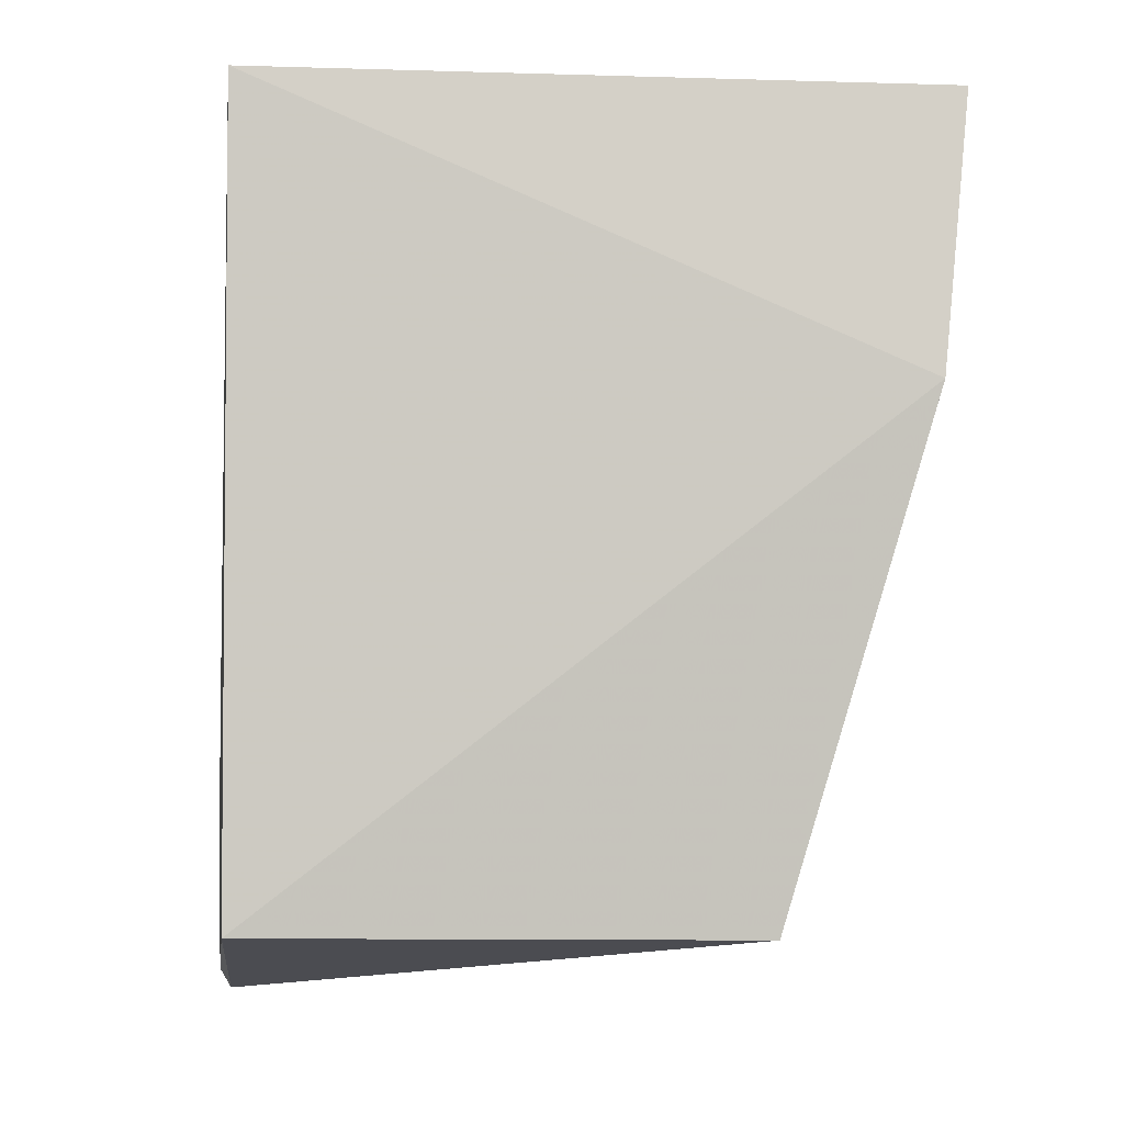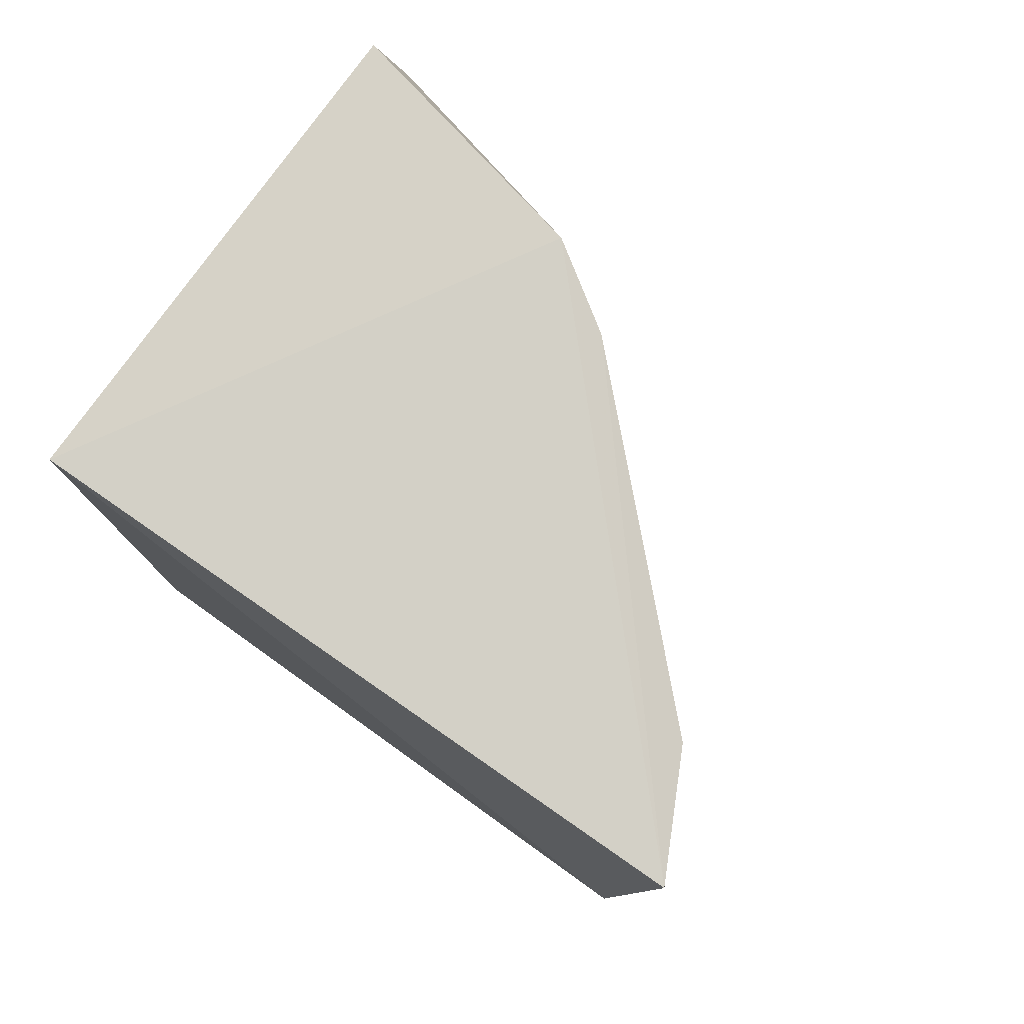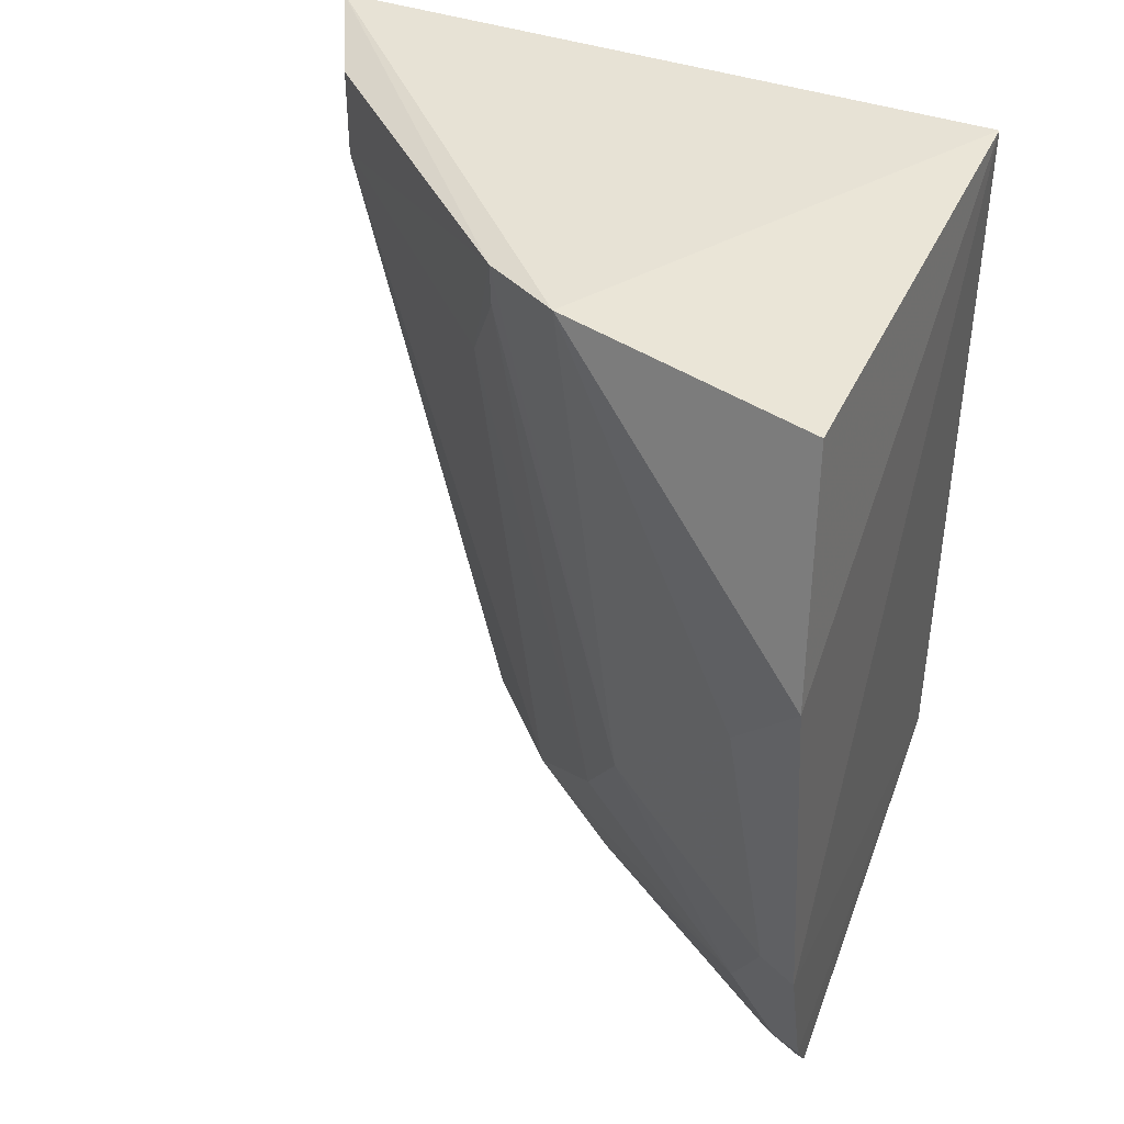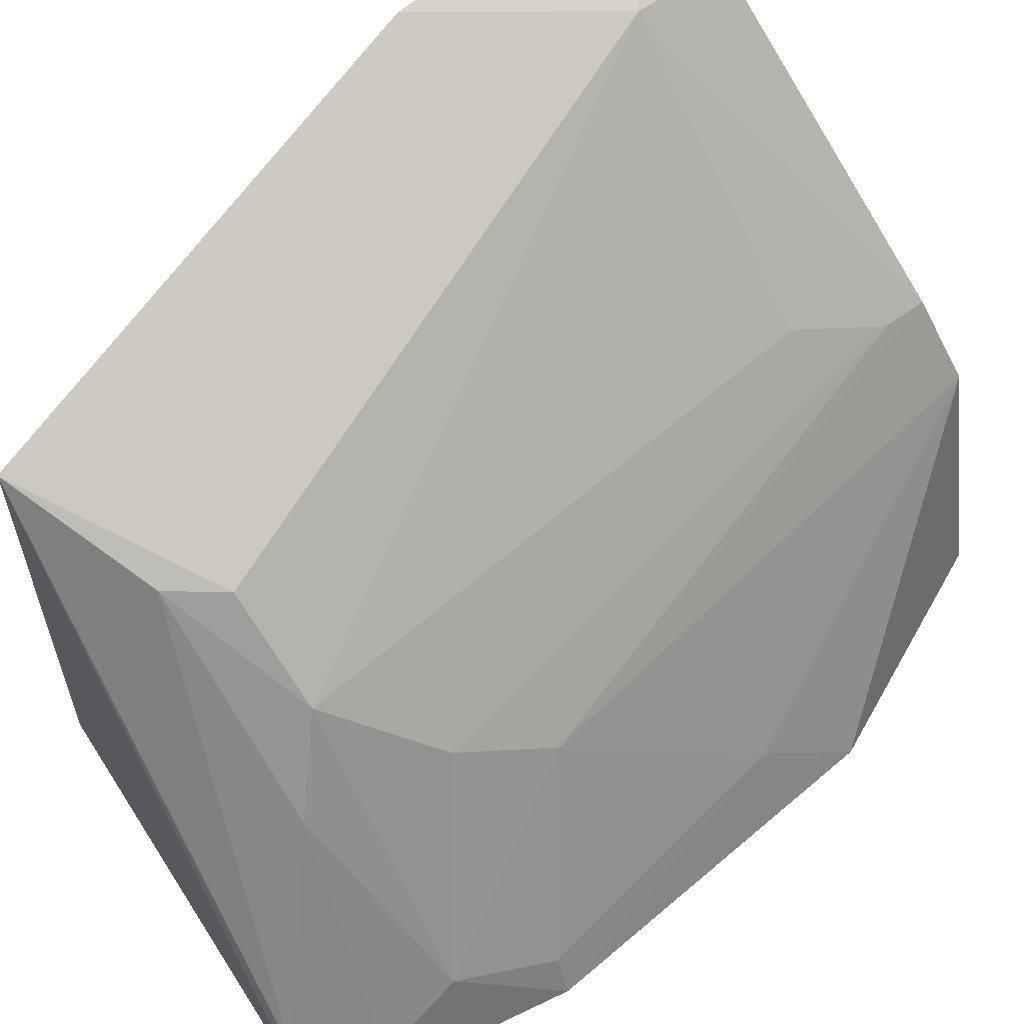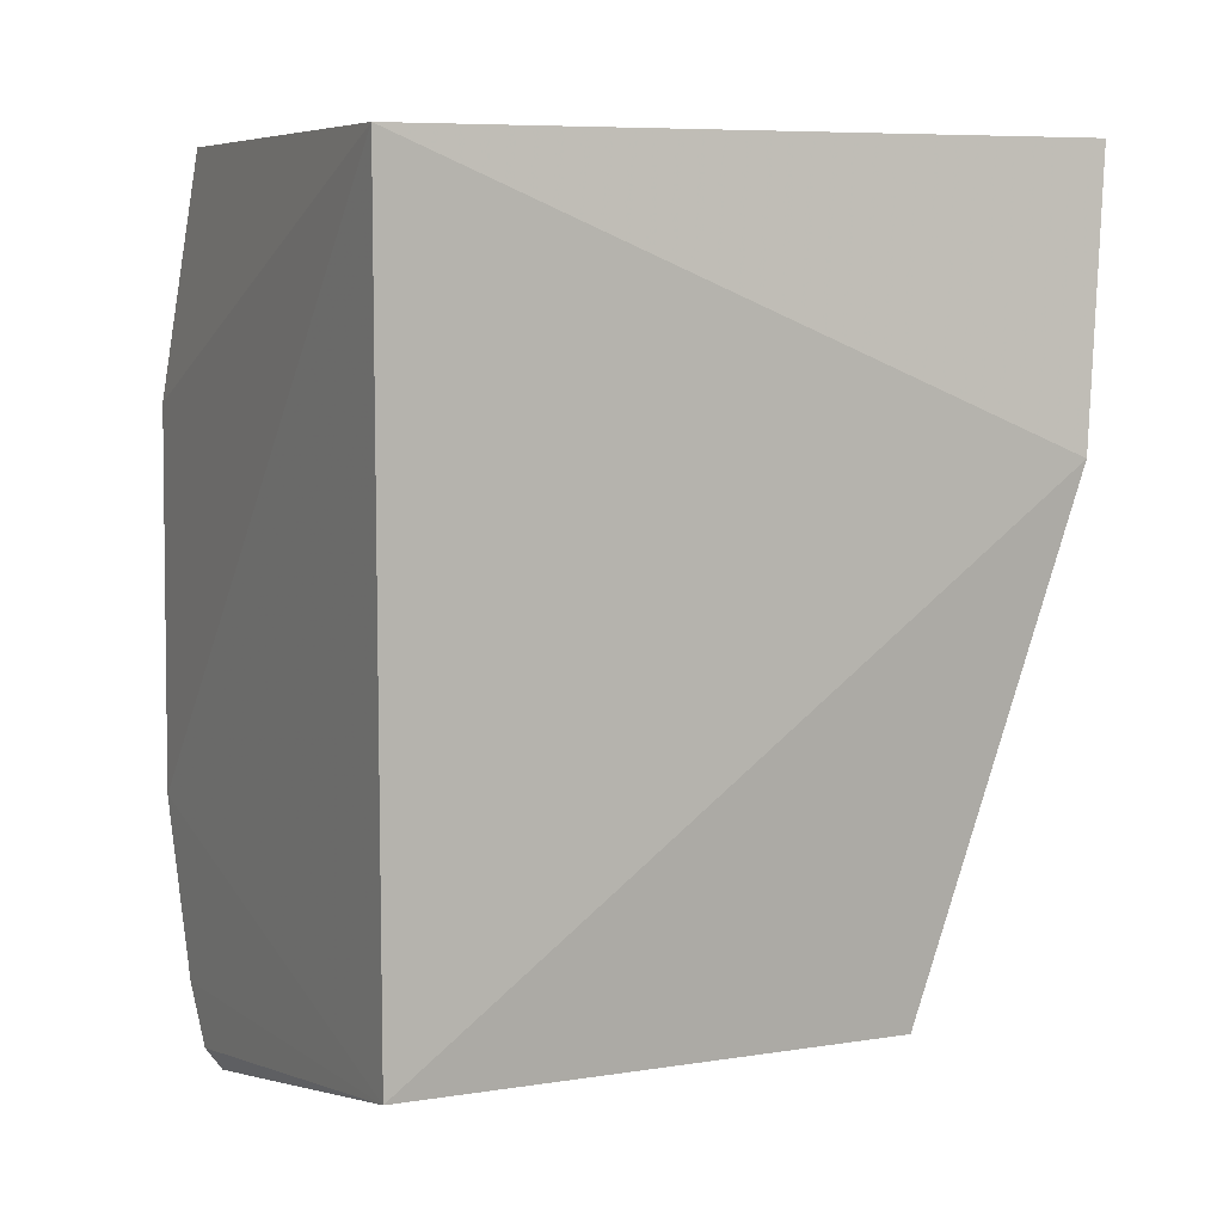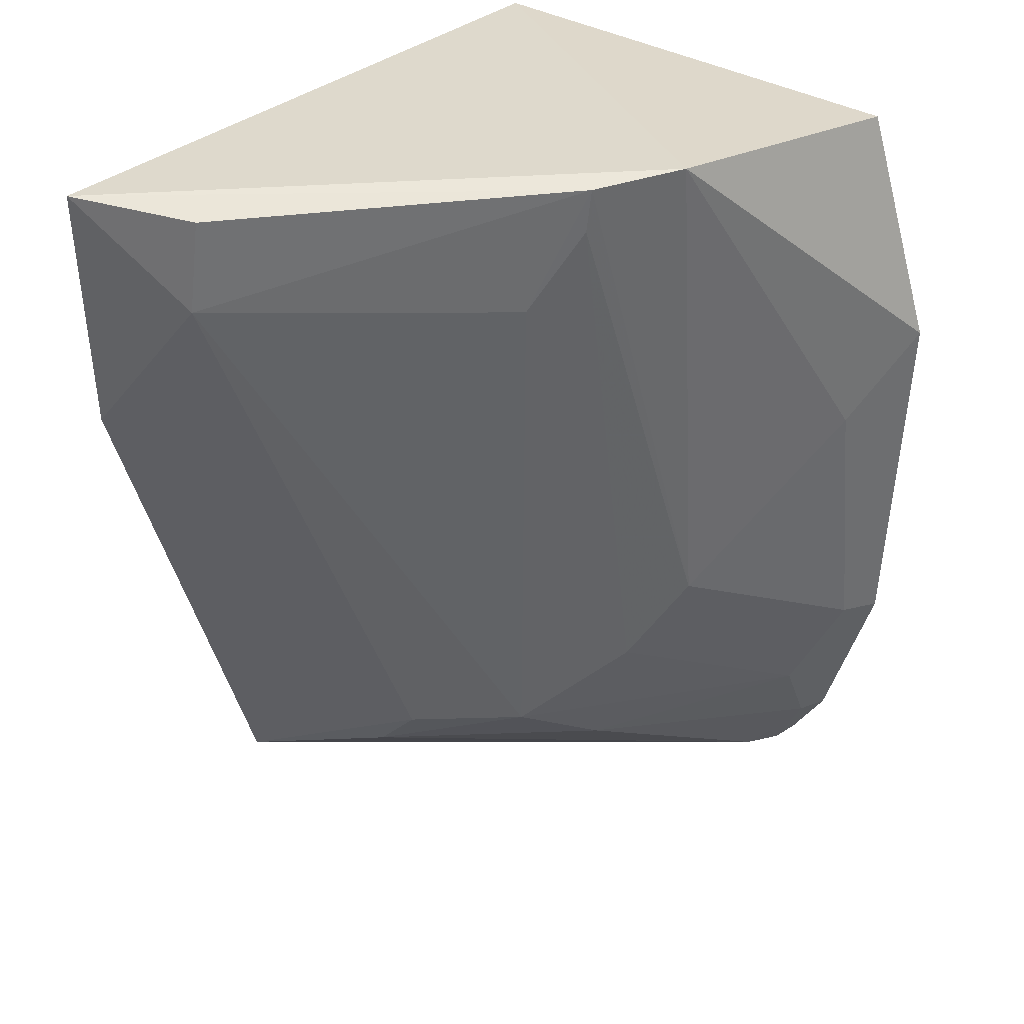
<metadata>
{"format":"obj","ext":"obj","renderer":"f3d","projection":"perspective","resolution":1024,"background":"white","views":[{"elev":-3.2,"azim":-96.1,"up":"+Y"},{"elev":79.2,"azim":-55.3,"up":"+Y"},{"elev":41.6,"azim":112.5,"up":"+Y"},{"elev":59.4,"azim":45.4,"up":"+Z"},{"elev":7.7,"azim":-115.3,"up":"+Y"},{"elev":33.3,"azim":39.7,"up":"+Y"}]}
</metadata>
<code>
v 0.3875 -0.279 0.004648
v 0.4216 -0.2015 -0.0006851
v 0.3154 -0.2247 0.1395
v 0.2528 -0.00758 0.2175
v 0.253 -0.007576 0.005603
v 0.3732 -0.006694 0.1145
v 0.3445 -0.2252 0.1125
v 0.253 -0.25 0.005603
v 0.2862 -0.04263 0.2012
v 0.3897 -0.003798 0.08909
v 0.4025 -0.23 0.02427
v 0.3015 -0.2392 0.141
v 0.3926 -0.2733 0.0008553
v 0.2442 -0.09389 0.2076
v 0.2895 -0.01181 0.1994
v 0.3577 -0.04865 0.1268
v 0.4083 -0.008084 0.008853
v 0.3572 -0.2425 0.08412
v 0.3861 -0.171 0.0705
v 0.2556 -0.2524 0.1615
v 0.4041 -0.2557 0.0002043
v 0.4291 -0.08328 0.002668
v 0.3826 -0.2766 0.01751
v 0.371 -0.1989 0.08523
v 0.416 -0.2002 0.01177
v 0.4003 -0.2557 0.009613
v 0.3715 -0.02112 0.1149
v 0.4166 -0.1122 0.02529
v 0.3896 -0.2698 0.01304
f 8 5 2
f 9 3 7
f 10 5 4
f 10 4 6
f 12 7 3
f 13 1 8
f 14 4 5
f 14 5 8
f 14 9 4
f 15 9 6
f 15 6 4
f 15 4 9
f 16 9 7
f 16 6 9
f 17 5 10
f 18 11 7
f 18 7 12
f 19 10 6
f 20 8 1
f 20 14 8
f 20 12 3
f 20 3 9
f 20 9 14
f 21 13 8
f 21 8 2
f 21 2 11
f 21 1 13
f 22 17 10
f 22 2 5
f 22 5 17
f 23 18 12
f 23 20 1
f 23 12 20
f 24 7 11
f 24 11 19
f 24 16 7
f 25 19 11
f 25 11 2
f 26 1 21
f 26 21 11
f 26 11 18
f 26 18 23
f 27 24 19
f 27 19 6
f 27 6 16
f 27 16 24
f 28 10 19
f 28 19 25
f 28 22 10
f 28 25 2
f 28 2 22
f 29 26 23
f 29 23 1
f 29 1 26

</code>
